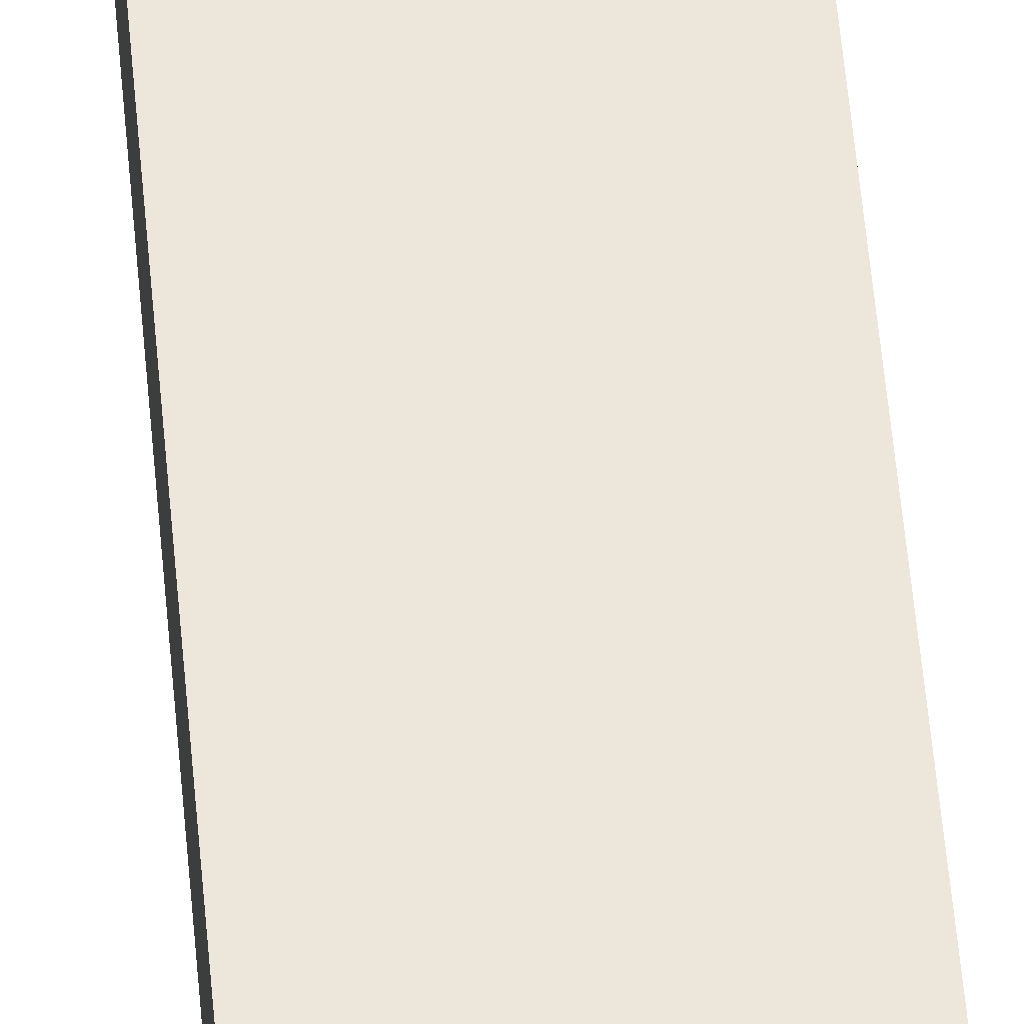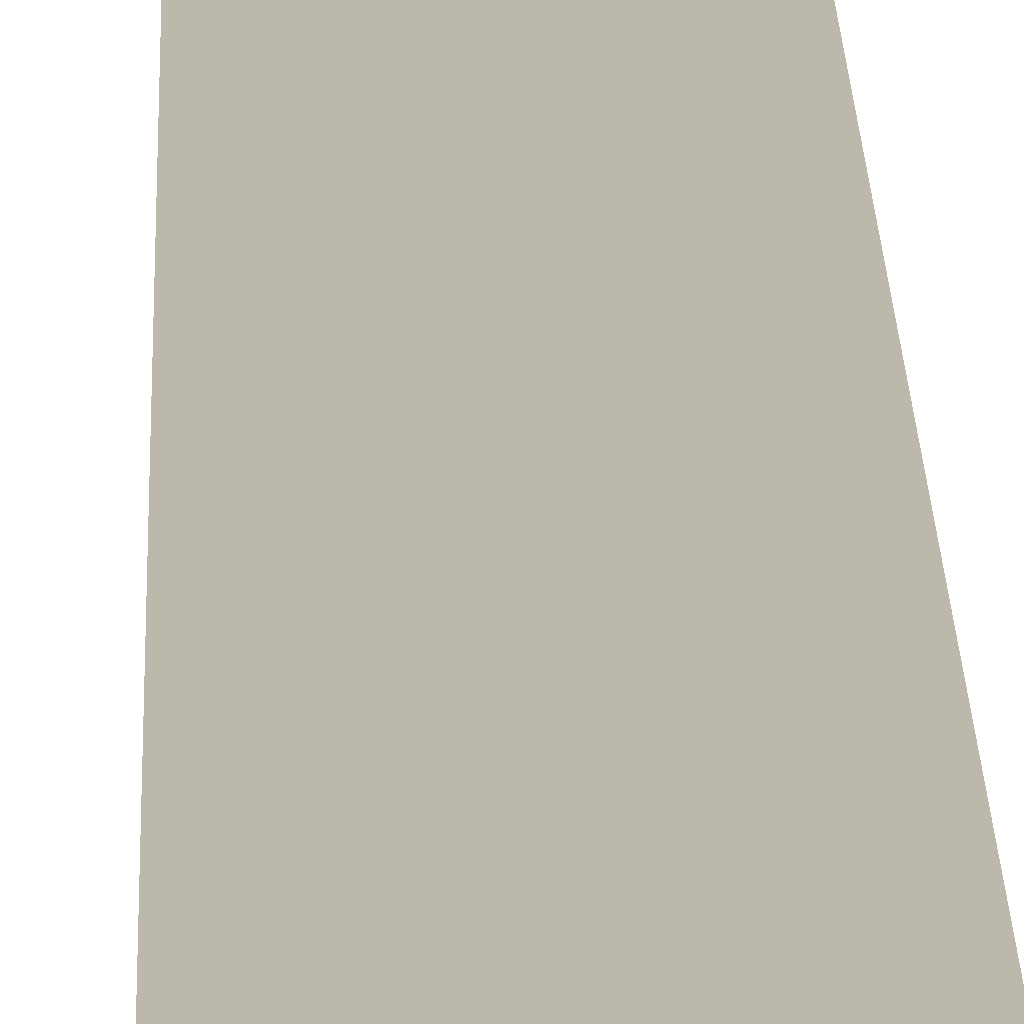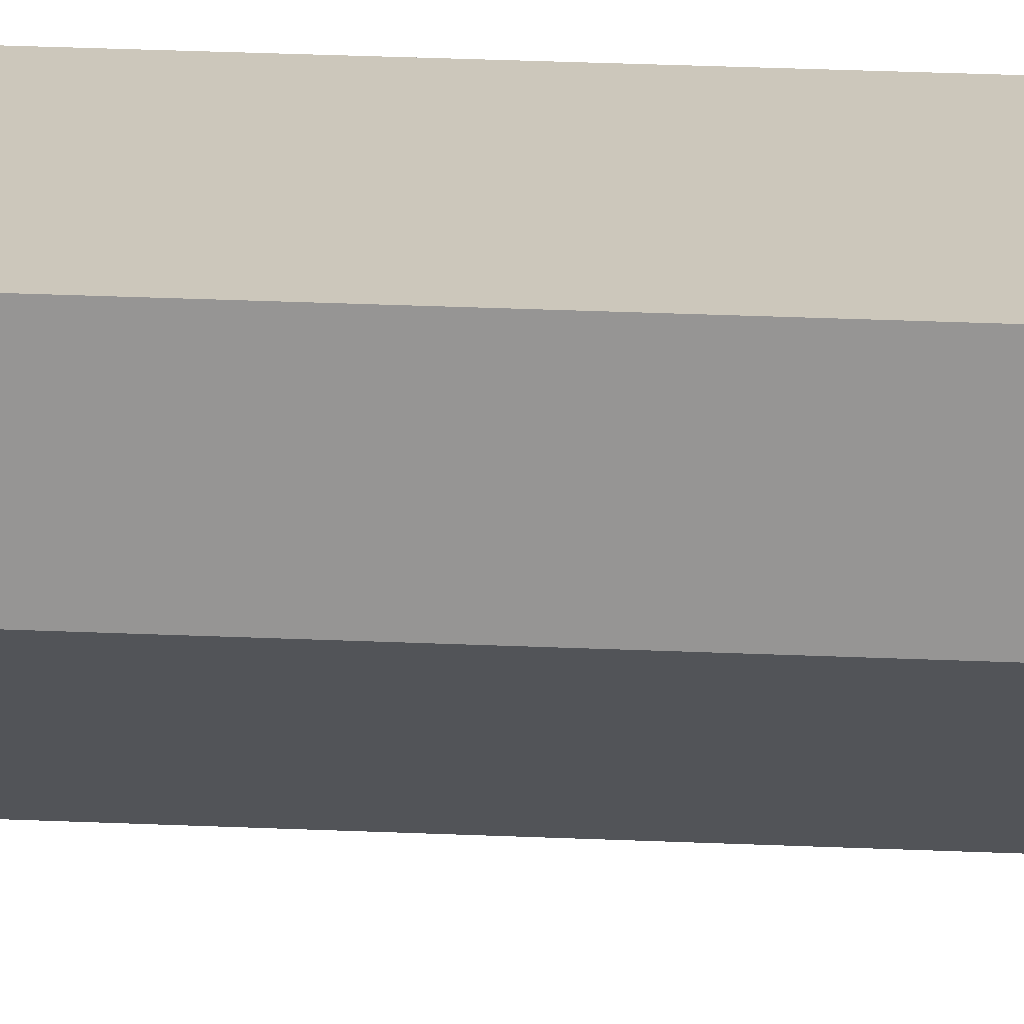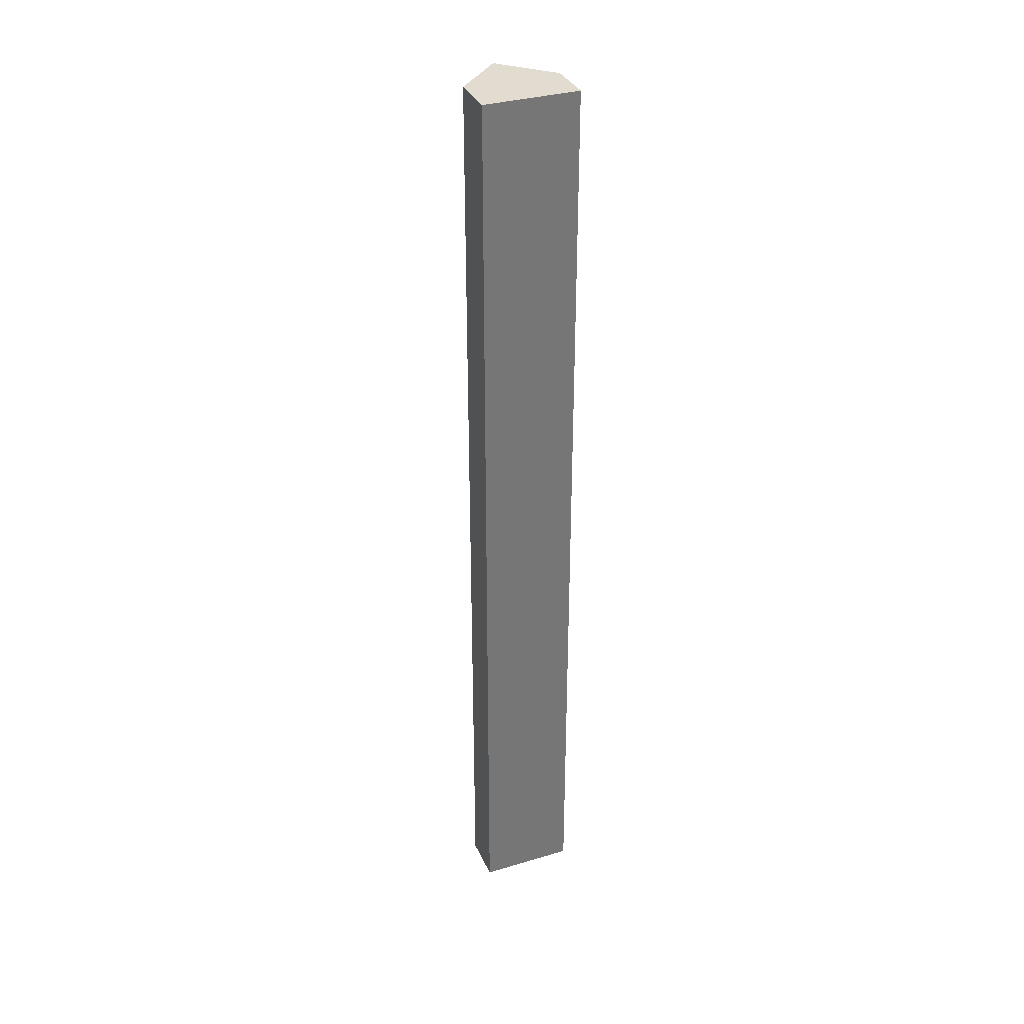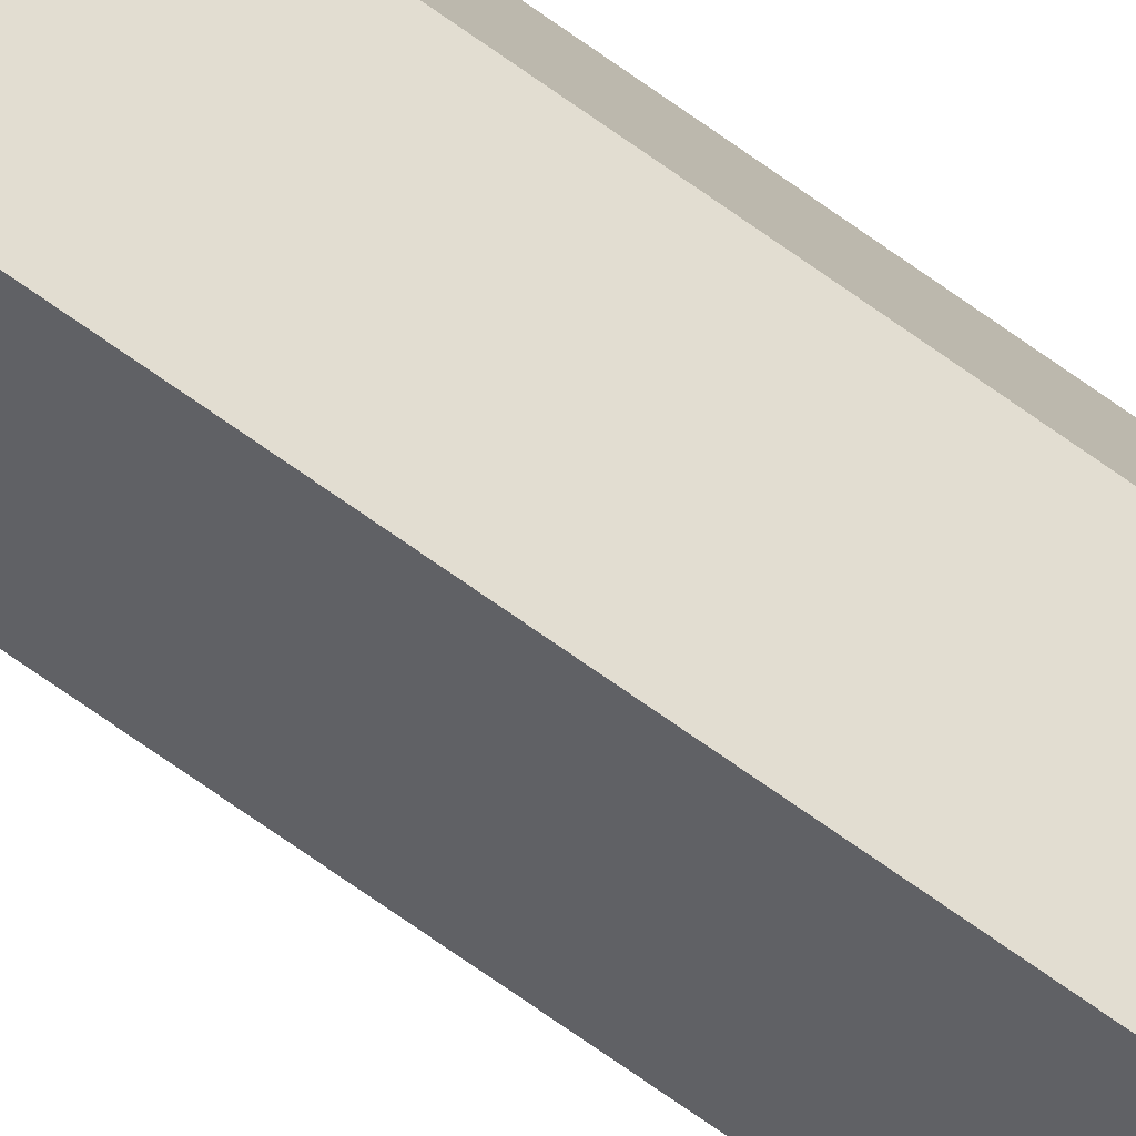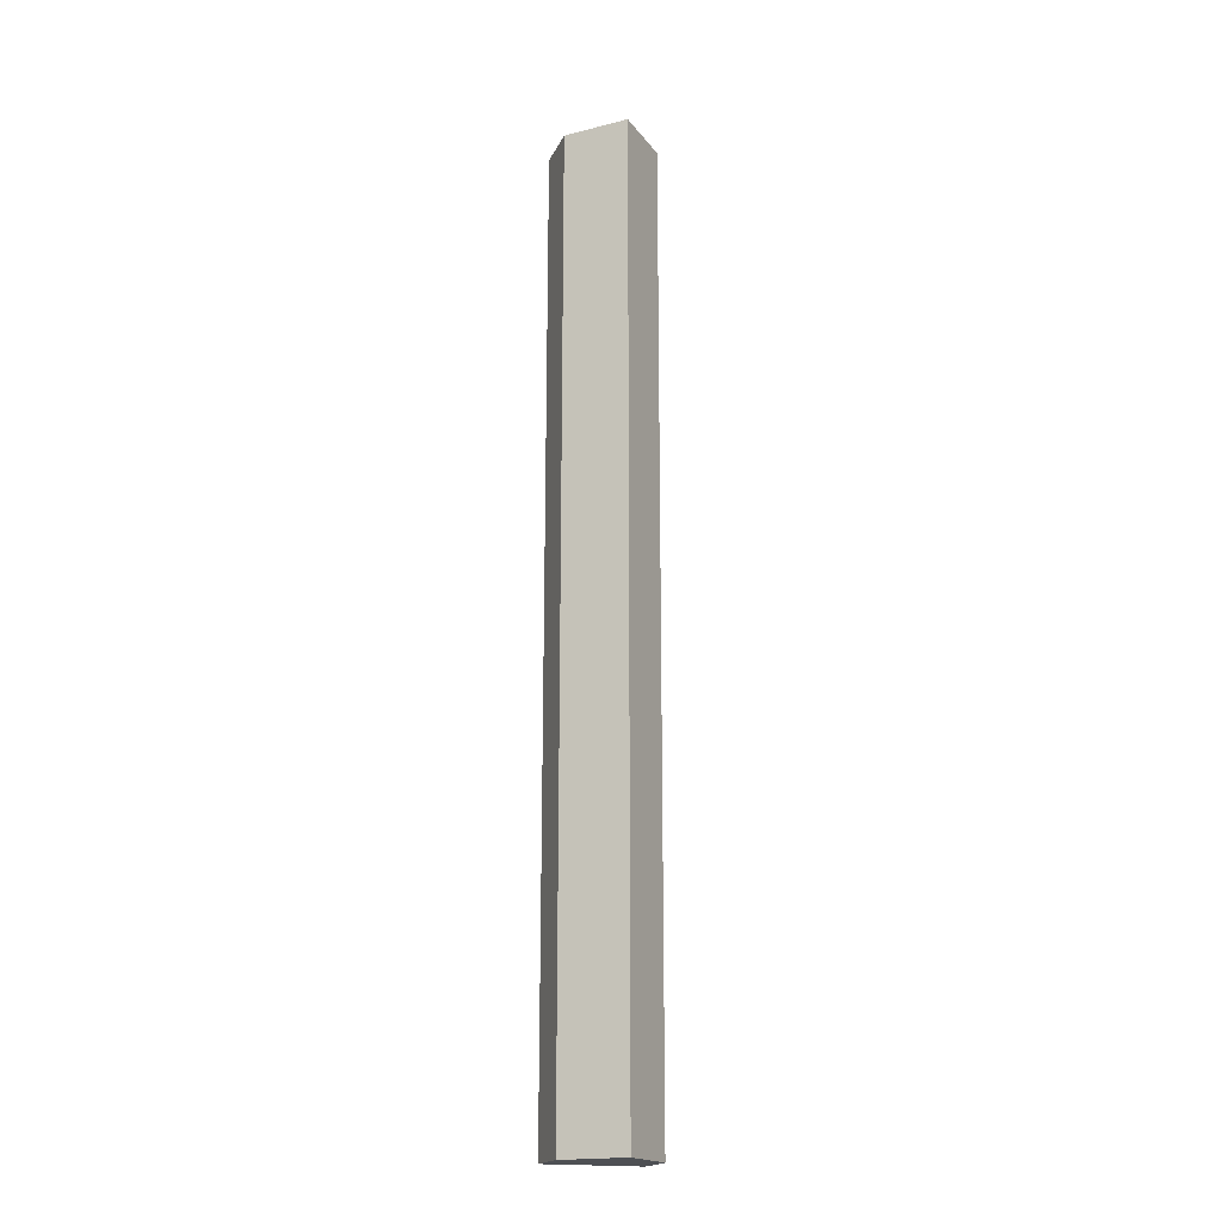
<metadata>
{"format":"obj","ext":"obj","renderer":"f3d","projection":"perspective","resolution":1024,"background":"white","views":[{"elev":50.8,"azim":175.3,"up":"+Y"},{"elev":14.7,"azim":-1.1,"up":"+Y"},{"elev":21.7,"azim":94.9,"up":"+Y"},{"elev":34.2,"azim":158.2,"up":"+Z"},{"elev":-77.9,"azim":55.4,"up":"+Y"},{"elev":-18.8,"azim":-19.4,"up":"+Z"}]}
</metadata>
<code>
o object1
g object1
v 0.55 0.8 0.5
v 0.55 0.85 0.5
v 0.65 0.85 0.5
v 0.65 0.8 0.5
v 0.6 0.75 0.5
v 0.65 0.85 -0.5
v 0.65 0.8 -0.5
v 0.55 0.8 -0.5
v 0.55 0.85 -0.5
v 0.6 0.75 -0.5
f 2 1 5
f 5 4 3
f 5 3 2
f 4 7 3
f 7 6 3
f 10 8 9
f 9 6 10
f 6 7 10
f 5 10 7
f 5 7 4
f 1 8 10
f 1 10 5
f 2 9 1
f 9 8 1
f 3 6 2
f 6 9 2

</code>
